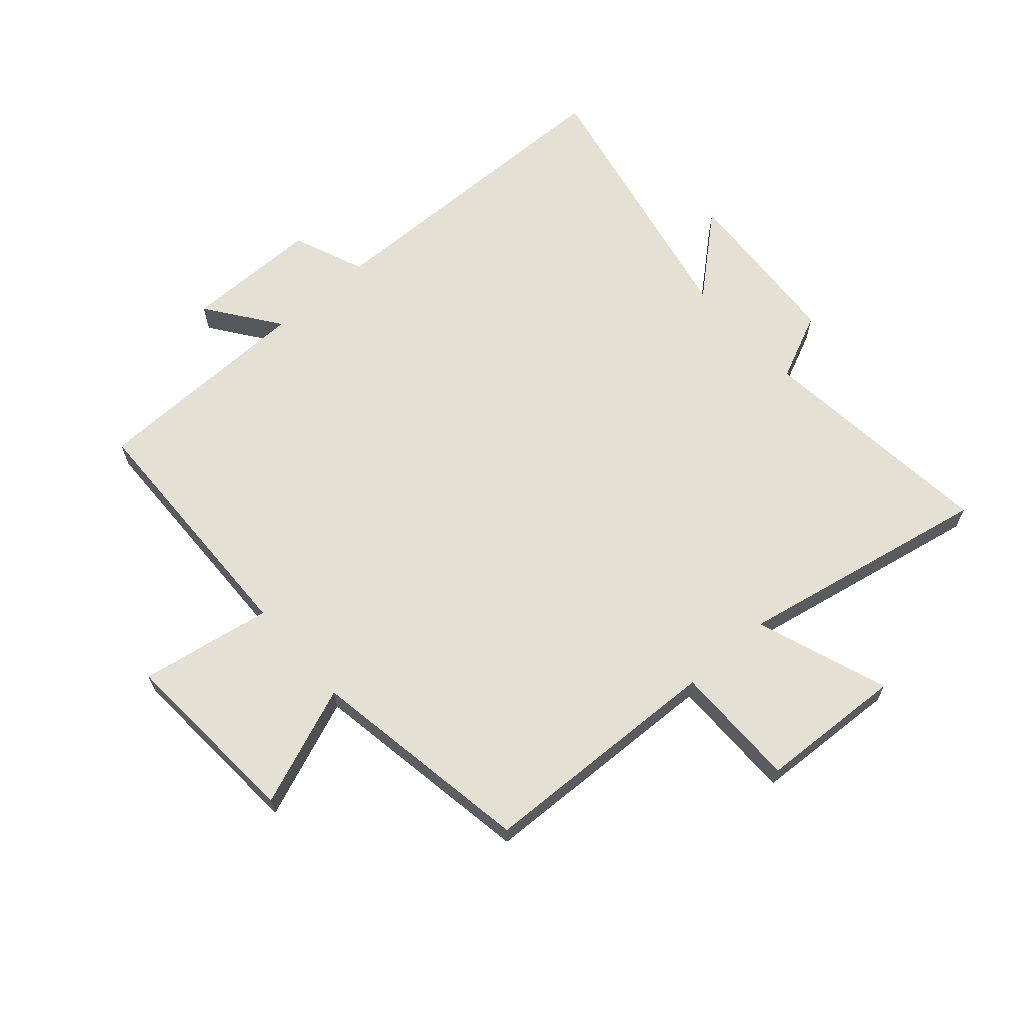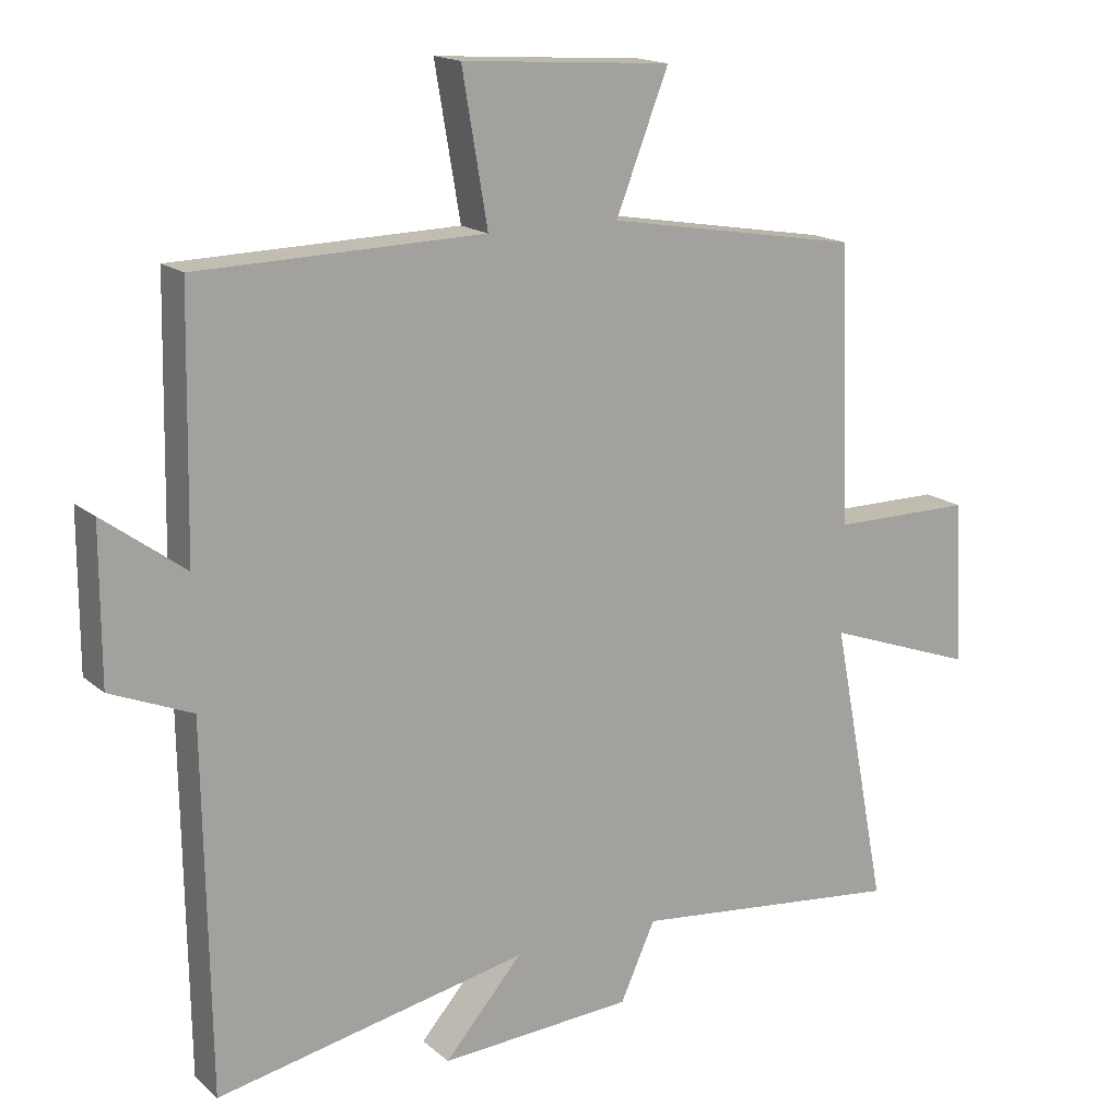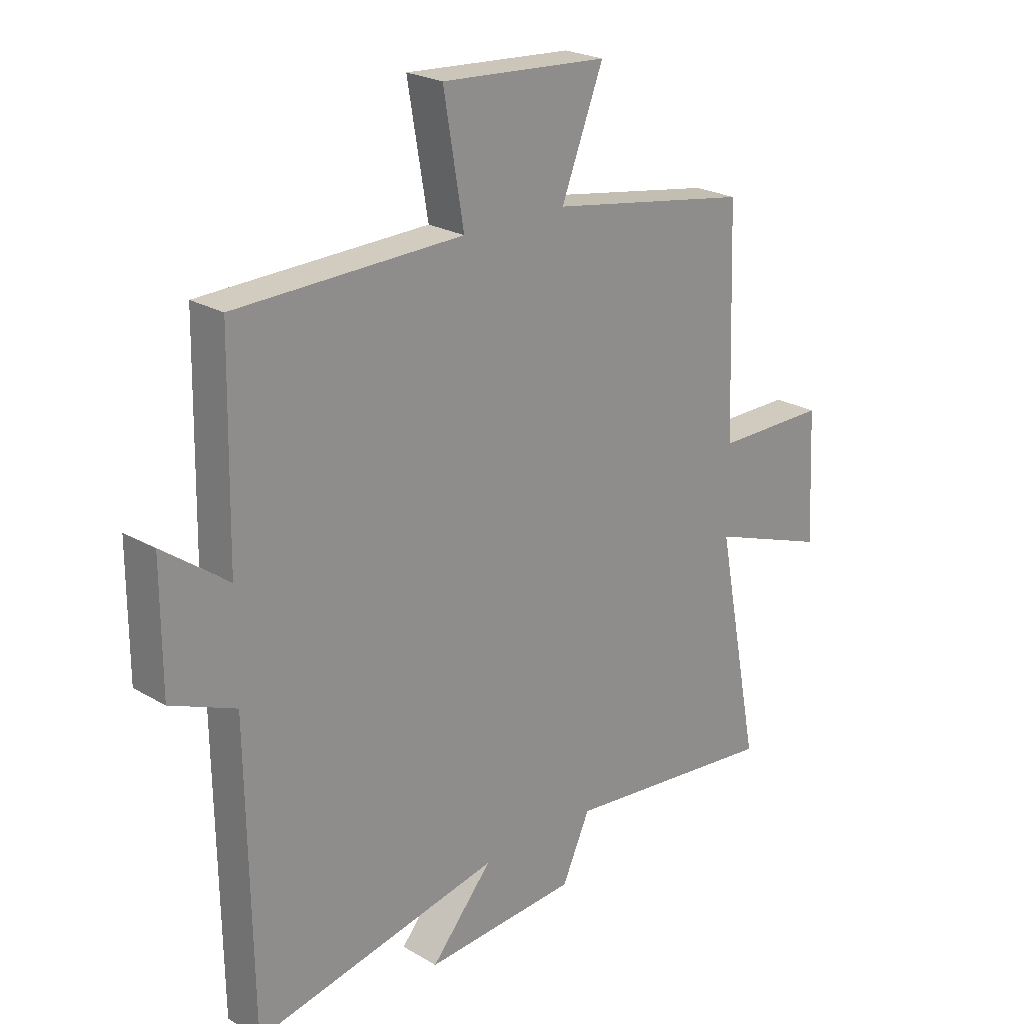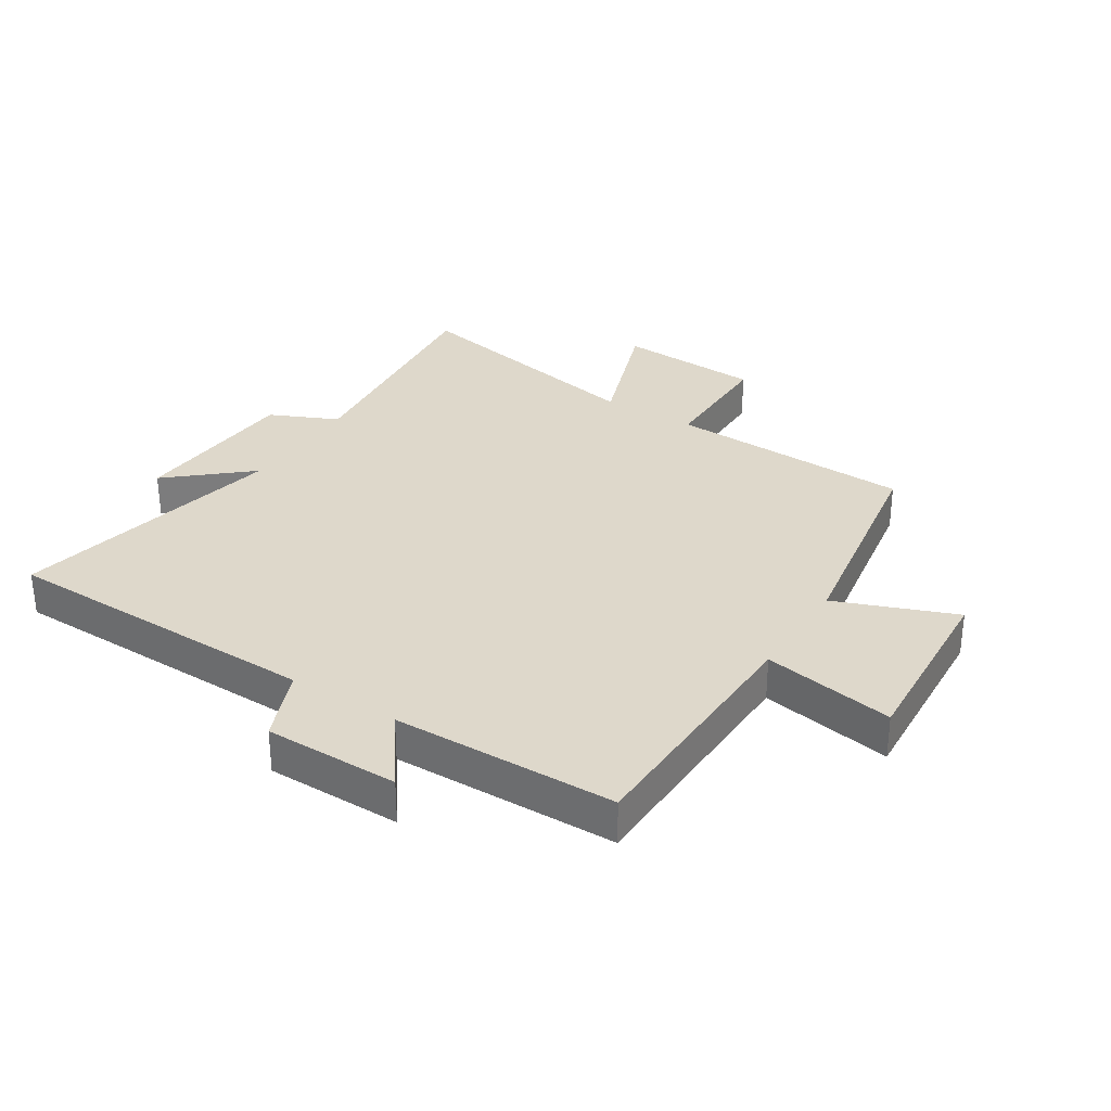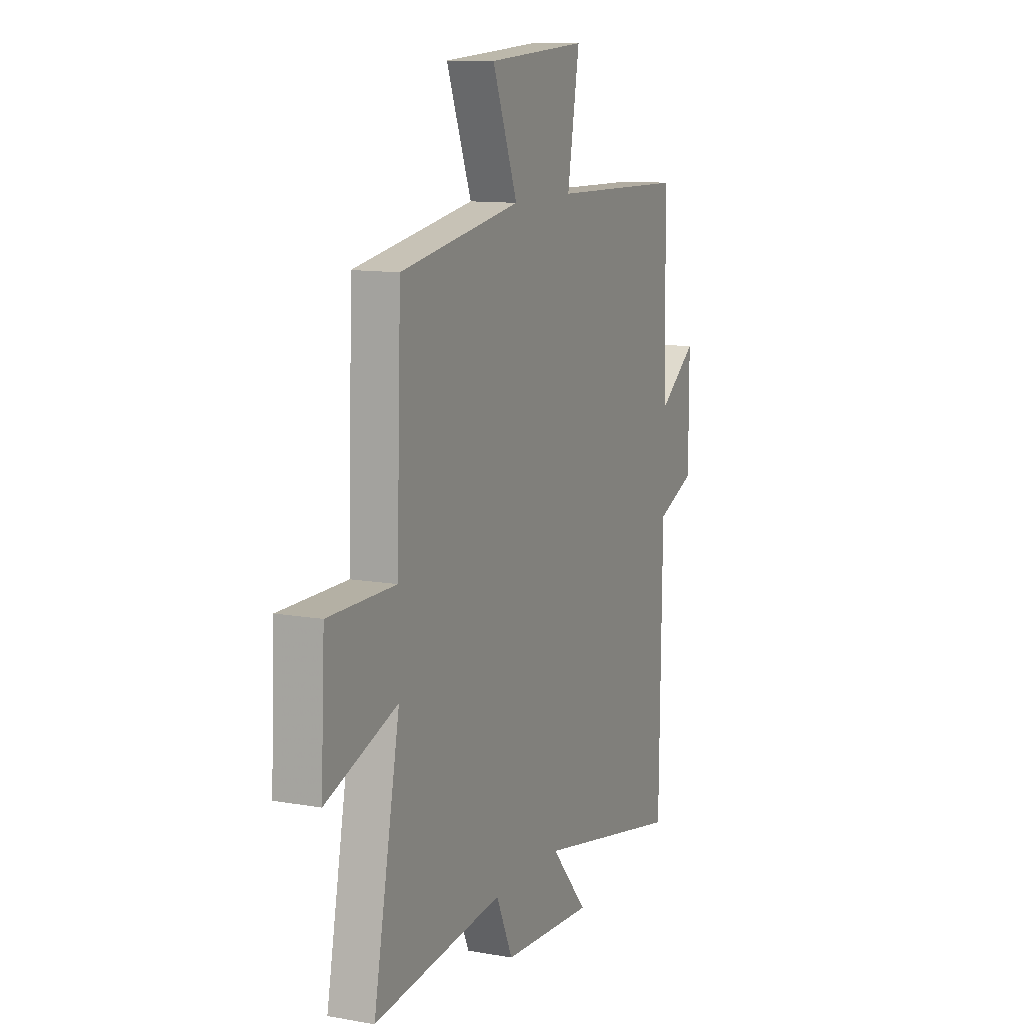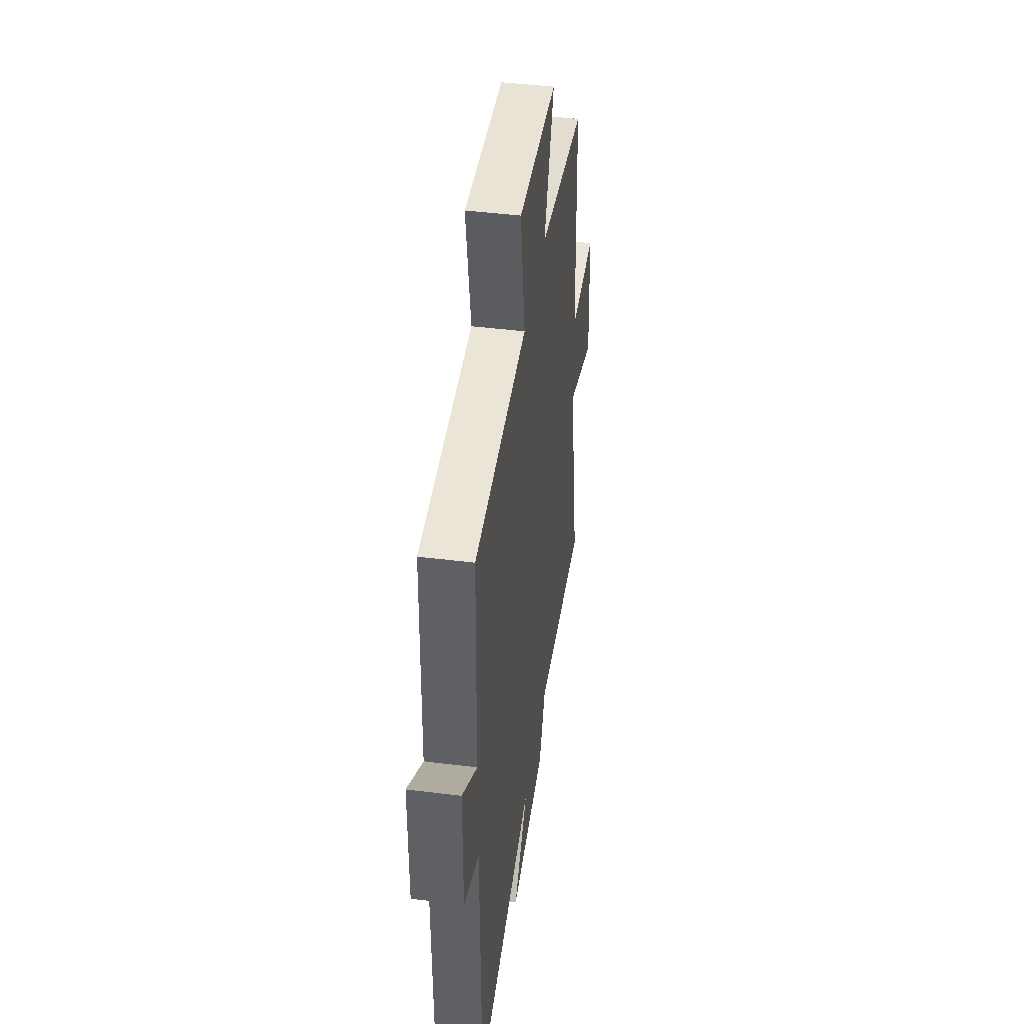
<metadata>
{"format":"obj","ext":"obj","renderer":"f3d","projection":"perspective","resolution":1024,"background":"white","views":[{"elev":65.4,"azim":48.7,"up":"+Y"},{"elev":16.4,"azim":-31.4,"up":"+Z"},{"elev":23.3,"azim":-45.1,"up":"+Z"},{"elev":31.6,"azim":-57.5,"up":"+Y"},{"elev":11.4,"azim":113.6,"up":"+Z"},{"elev":44.4,"azim":-81.7,"up":"+Z"}]}
</metadata>
<code>
v 0.581 0.07 -0.543
v 0.183 0.07 -0.5
v 0.132 0.07 -0.612
v -0.15 0.07 -0.63
v -0.037 0.07 -0.5
v -0.492 0.07 -0.593
v -0.5 0.07 -0.063
v -0.619 0.07 -0.014
v -0.619 0.07 0.208
v -0.5 0.07 0.121
v -0.493 0.07 0.49
v -0.077 0.07 0.5
v -0.114 0.07 0.717
v 0.192 0.07 0.697
v 0.115 0.07 0.5
v 0.486 0.07 0.438
v 0.5 0.07 0.034
v 0.706 0.07 0.034
v 0.718 0.07 -0.204
v 0.5 0.07 -0.126
v 0.581 0 -0.543
v 0.183 0 -0.5
v 0.132 0 -0.612
v -0.15 0 -0.63
v -0.037 0 -0.5
v -0.492 0 -0.593
v -0.5 0 -0.063
v -0.619 0 -0.014
v -0.619 0 0.208
v -0.5 0 0.121
v -0.493 0 0.49
v -0.077 0 0.5
v -0.114 0 0.717
v 0.192 0 0.697
v 0.115 0 0.5
v 0.486 0 0.438
v 0.5 0 0.034
v 0.706 0 0.034
v 0.718 0 -0.204
v 0.5 0 -0.126
f 17 18 19 20
f 15 16 17 20
f 15 20 1 2
f 12 13 14 15
f 10 11 12 15
f 10 15 2 3
f 7 8 9 10
f 5 6 7 10
f 5 10 3
f 3 4 5
f 40 39 38 37
f 40 37 36 35
f 22 21 40 35
f 35 34 33 32
f 35 32 31 30
f 23 22 35 30
f 30 29 28 27
f 30 27 26 25
f 23 30 25
f 25 24 23
f 1 21 22 2
f 2 22 23 3
f 3 23 24 4
f 4 24 25 5
f 5 25 26 6
f 6 26 27 7
f 7 27 28 8
f 8 28 29 9
f 9 29 30 10
f 10 30 31 11
f 11 31 32 12
f 12 32 33 13
f 13 33 34 14
f 14 34 35 15
f 15 35 36 16
f 16 36 37 17
f 17 37 38 18
f 18 38 39 19
f 19 39 40 20
f 20 40 21 1

</code>
